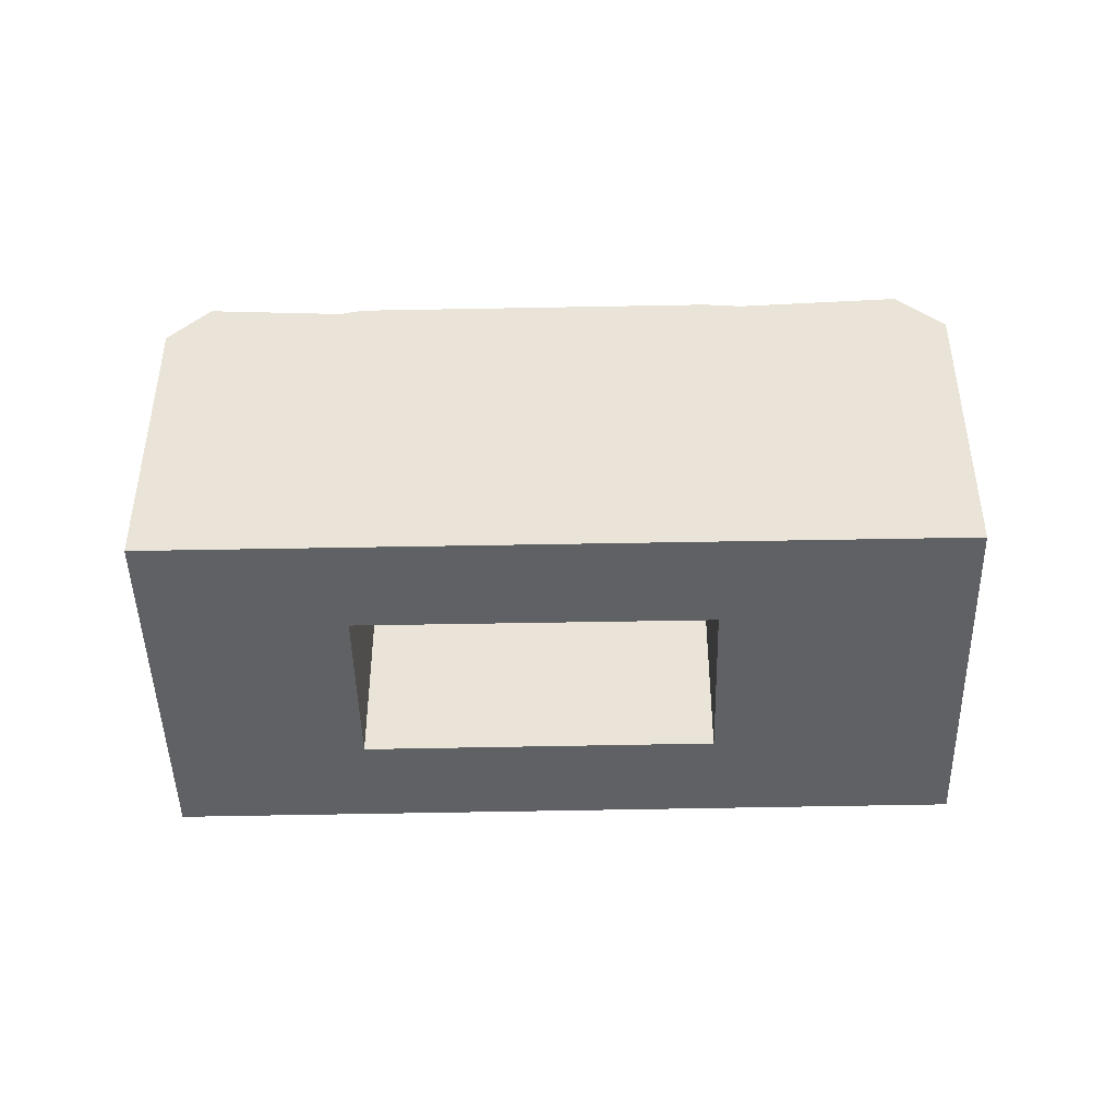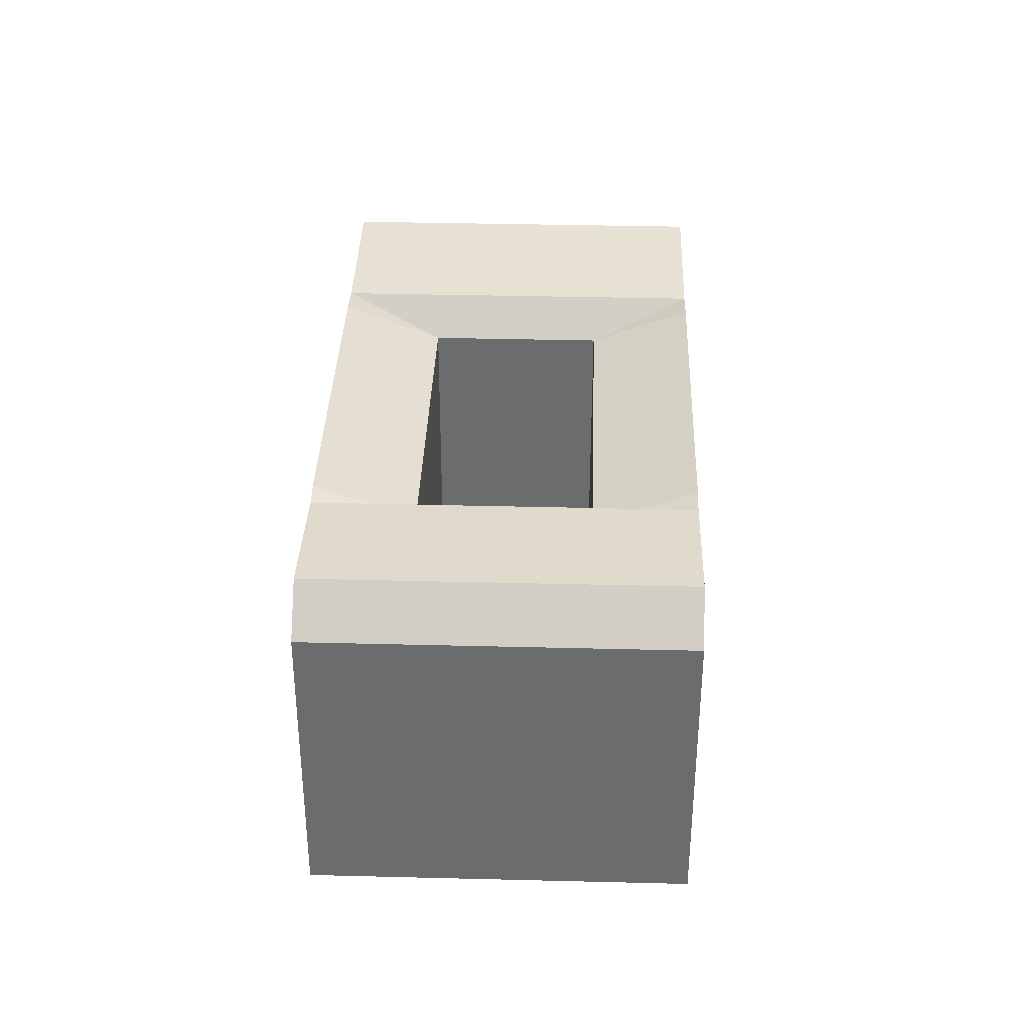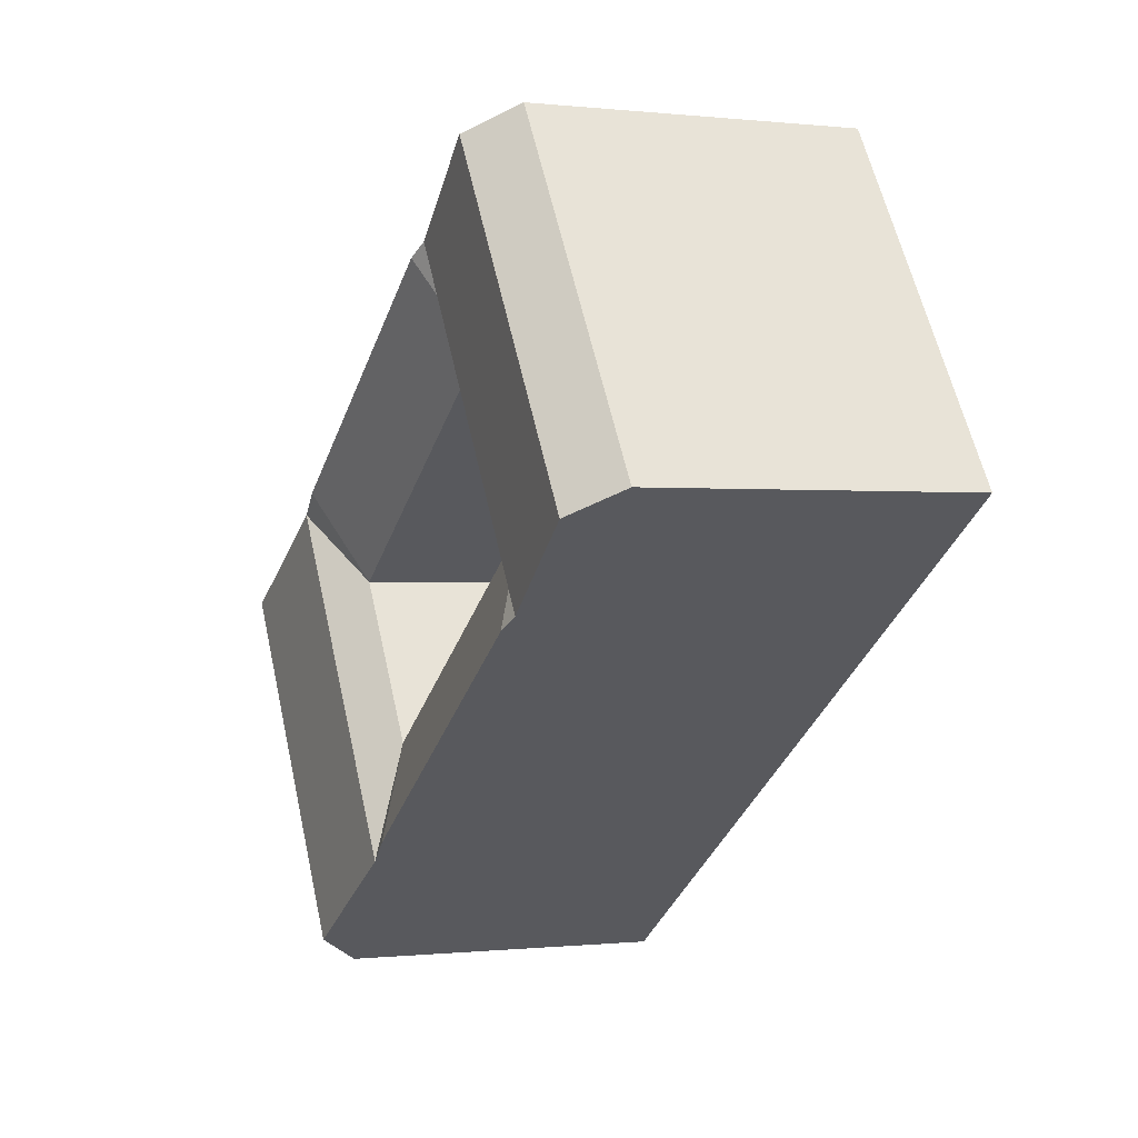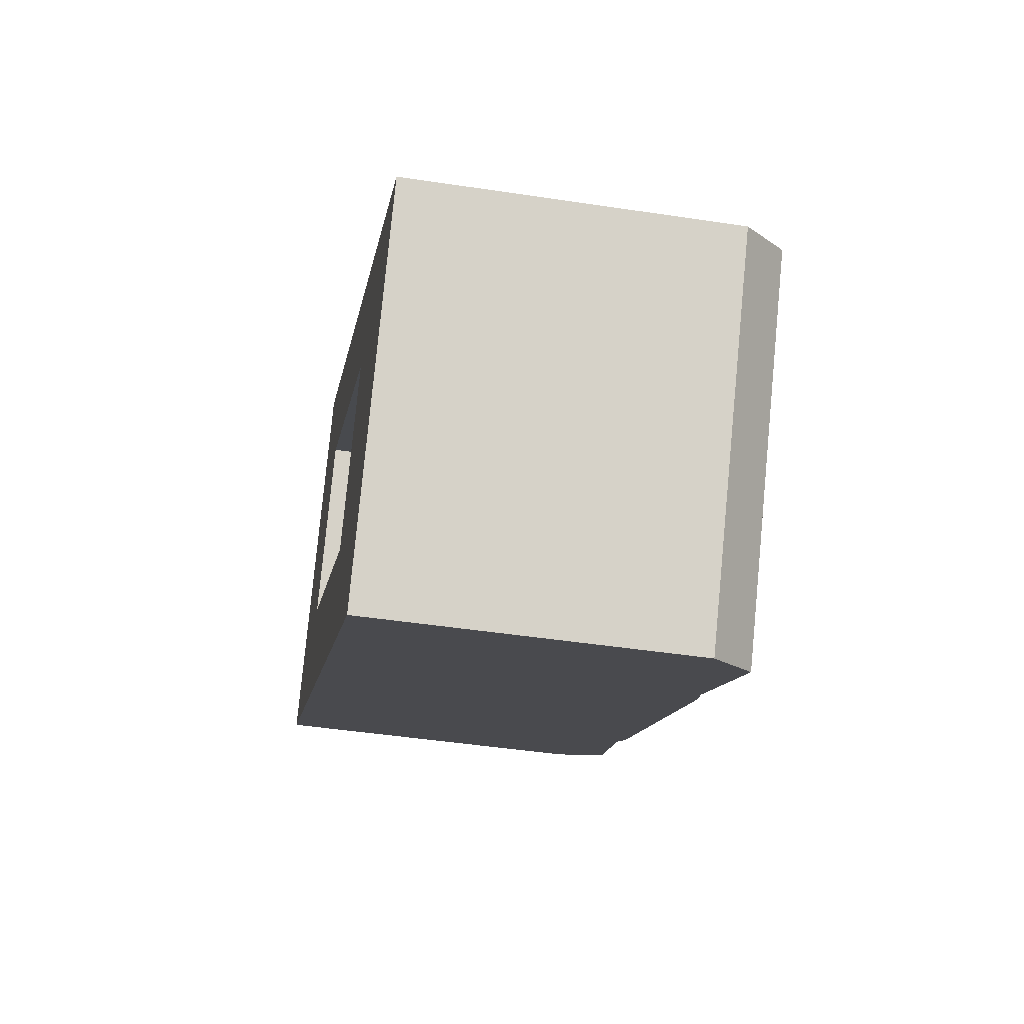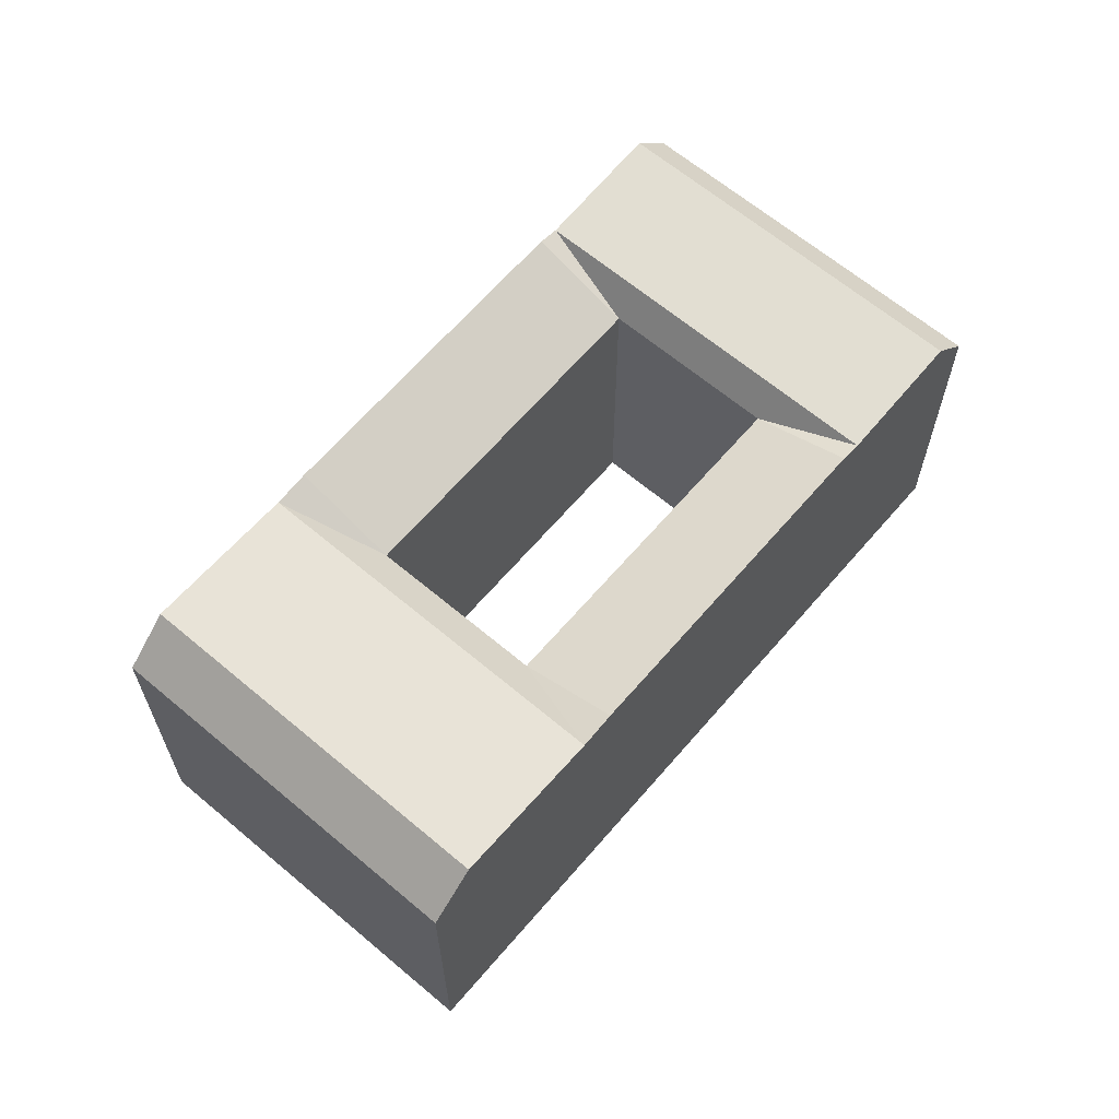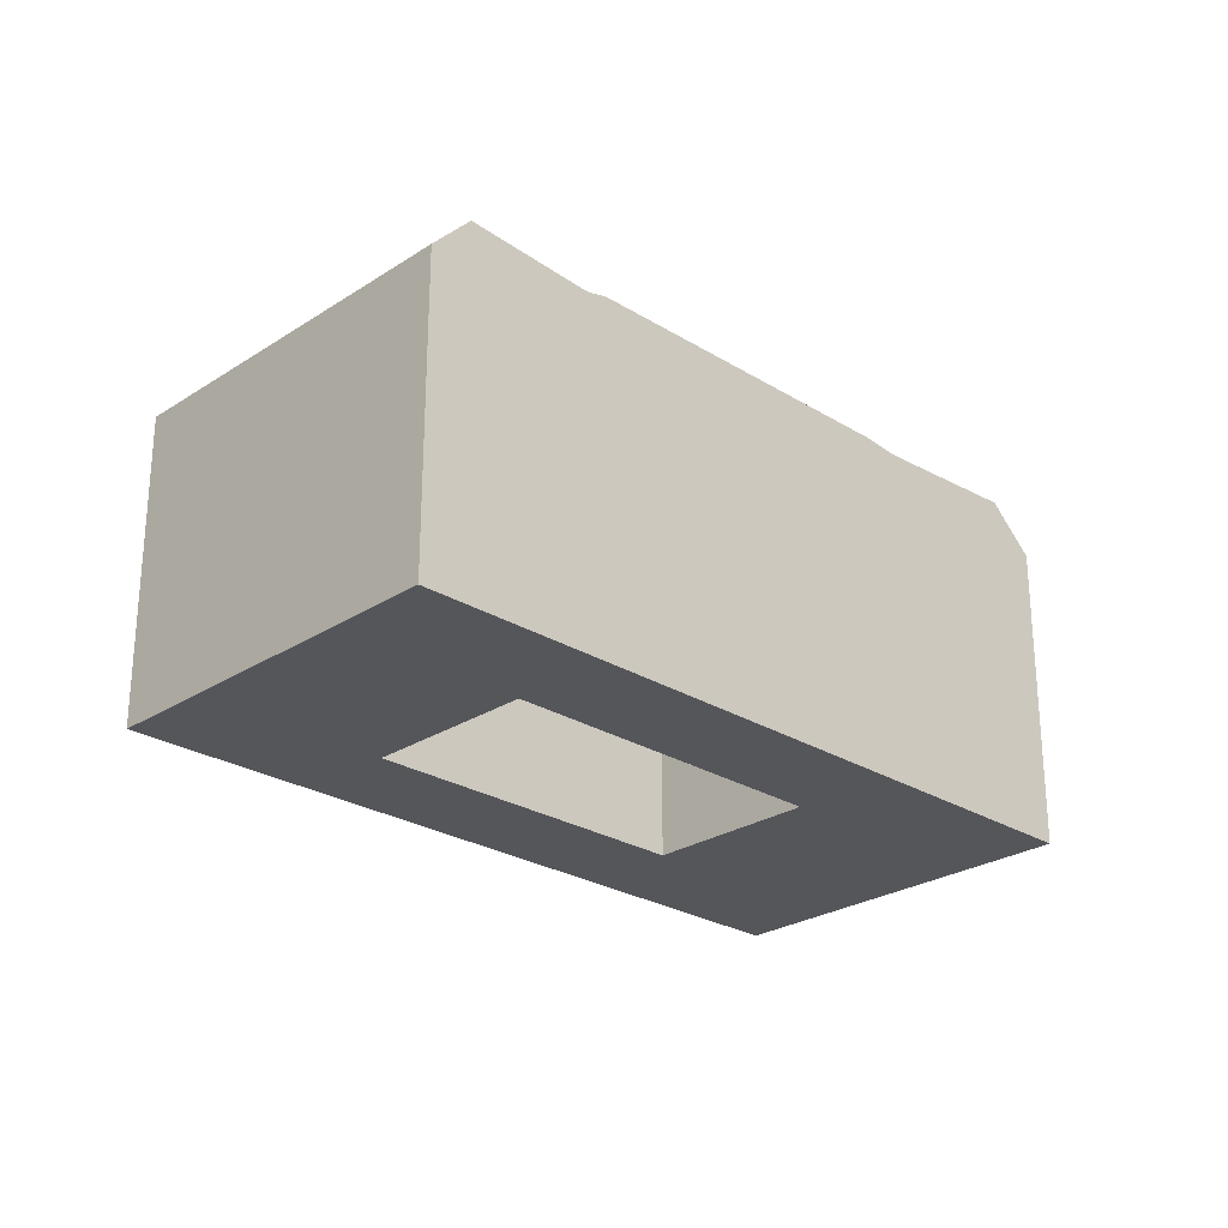
<metadata>
{"format":"obj","ext":"obj","renderer":"f3d","projection":"perspective","resolution":1024,"background":"white","views":[{"elev":-45.5,"azim":35.0,"up":"+Y"},{"elev":36.2,"azim":-54.4,"up":"+Y"},{"elev":-0.3,"azim":-112.8,"up":"+Z"},{"elev":-45.8,"azim":80.1,"up":"+Z"},{"elev":64.3,"azim":164.1,"up":"+Y"},{"elev":-26.0,"azim":-10.6,"up":"+Y"}]}
</metadata>
<code>
v  15.82 22.42 18.93
v  9.966 19.68 14.93
v  13.62 19.68 20.4
v  3.602 19.68 5.395
v  0.0004197 19.68 -0.000623
v  5.807 22.42 3.934
v  2.206 22.42 -1.461
v  12.17 22.42 13.46
v  31 21.96 -20.53
v  29.07 22.2 -19.25
v  32.67 19.68 -13.86
v  14.06 19.68 -1.534
v  10.46 22.2 -6.929
v  9.286 21.87 -6.15
v  44.54 21.96 -0.252
v  38.96 19.68 -4.429
v  42.61 22.2 1.038
v  20.4 19.68 7.962
v  24.05 22.2 13.43
v  22.88 21.87 14.21
v  55.42 19.68 -7.513
v  49.27 22.45 -11.31
v  52.92 22.45 -5.844
v  43 22.45 -20.7
v  39.4 22.45 -26.09
v  51.77 19.68 -12.98
v  45.51 19.68 -22.36
v  41.91 19.68 -27.76
v  40.89 21.96 -5.719
v  34.6 21.96 -15.14
v  19.23 21.87 8.745
v  12.89 21.87 -0.7549
v  2.205 8.943e-17 -1.461
v  3.602 -3.304e-16 5.396
v  0 0 0
v  9.285 3.766e-16 -6.15
v  10.46 4.243e-16 -6.929
v  29.07 1.179e-15 -19.25
v  14.06 9.387e-17 -1.533
v  32.67 8.484e-16 -13.85
v  31 1.257e-15 -20.53
v  39.4 1.598e-15 -26.09
v  41.91 1.699e-15 -27.75
v  34.6 9.269e-16 -15.14
v  43 1.267e-15 -20.7
v  45.51 1.369e-15 -22.36
v  9.966 -9.142e-16 14.93
v  12.17 -8.242e-16 13.46
v  19.23 -5.355e-16 8.745
v  20.4 -4.875e-16 7.962
v  38.96 2.711e-16 -4.428
v  51.77 7.948e-16 -12.98
v  42.61 -6.361e-17 1.039
v  44.54 1.539e-17 -0.2513
v  52.92 3.578e-16 -5.843
v  55.42 4.6e-16 -7.513
v  13.61 -1.249e-15 20.4
v  15.81 -1.159e-15 18.93
v  22.88 -8.702e-16 14.21
v  24.05 -8.223e-16 13.43
g defaultobject
f 1 2 3
f 2 1 4
f 4 1 5
f 5 1 6
f 5 6 7
f 6 1 8
f 9 10 11
f 12 10 13
f 10 12 11
f 14 12 13
f 15 16 17
f 18 17 16
f 17 18 19
f 20 19 18
f 21 22 23
f 22 21 24
f 24 21 25
f 25 21 26
f 25 26 27
f 25 27 28
f 23 29 15
f 29 23 30
f 30 23 9
f 9 23 22
f 9 22 25
f 25 22 24
f 15 11 16
f 11 15 30
f 11 30 9
f 30 15 29
f 18 31 20
f 31 18 32
f 32 18 14
f 14 18 12
f 20 8 1
f 8 20 6
f 6 20 7
f 7 20 31
f 7 31 14
f 14 31 32
f 33 34 35
f 34 33 36
f 34 36 37
f 34 37 38
f 34 38 39
f 39 38 40
f 40 38 41
f 40 41 42
f 40 42 43
f 40 43 44
f 44 43 45
f 45 43 46
f 39 47 34
f 47 39 48
f 48 39 49
f 49 39 50
f 44 51 40
f 51 44 45
f 51 45 46
f 51 46 52
f 51 52 53
f 53 52 54
f 54 52 55
f 55 52 56
f 48 57 47
f 57 48 49
f 57 49 58
f 58 49 50
f 58 50 59
f 59 50 51
f 59 51 60
f 60 51 53
f 42 28 43
f 28 42 41
f 28 41 25
f 25 41 38
f 25 38 37
f 25 37 9
f 9 37 10
f 10 37 13
f 13 37 36
f 13 36 33
f 13 33 35
f 13 35 14
f 14 35 5
f 14 5 7
f 15 21 23
f 21 15 56
f 56 15 17
f 56 17 19
f 56 19 20
f 56 20 1
f 56 1 3
f 56 3 55
f 55 3 54
f 54 3 53
f 53 3 60
f 60 3 59
f 59 3 58
f 58 3 57
f 27 43 28
f 43 27 26
f 43 26 21
f 43 21 56
f 43 56 46
f 46 56 52
f 3 47 57
f 47 3 34
f 34 3 35
f 35 3 2
f 35 2 4
f 35 4 5
f 40 12 39
f 12 40 11
f 16 40 51
f 40 16 11
f 39 18 50
f 18 39 12
f 18 51 50
f 51 18 16

</code>
